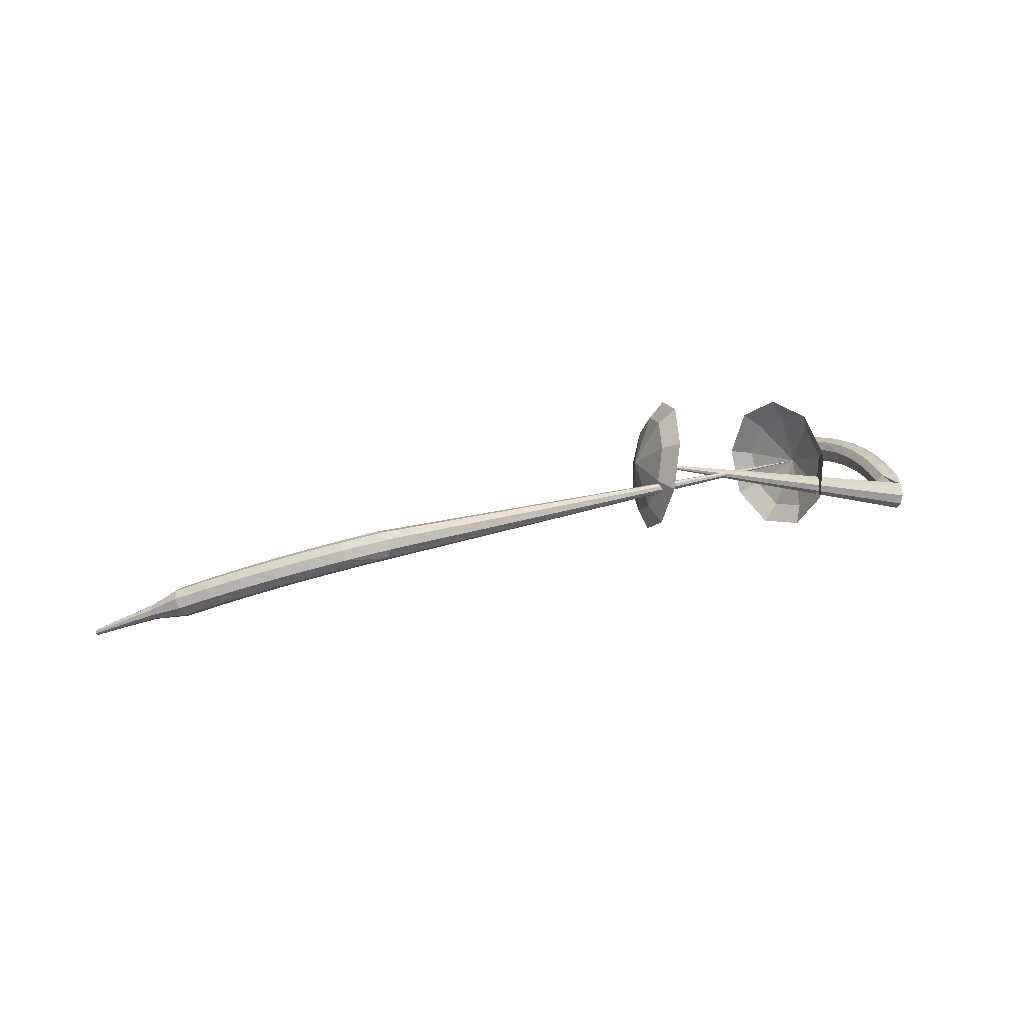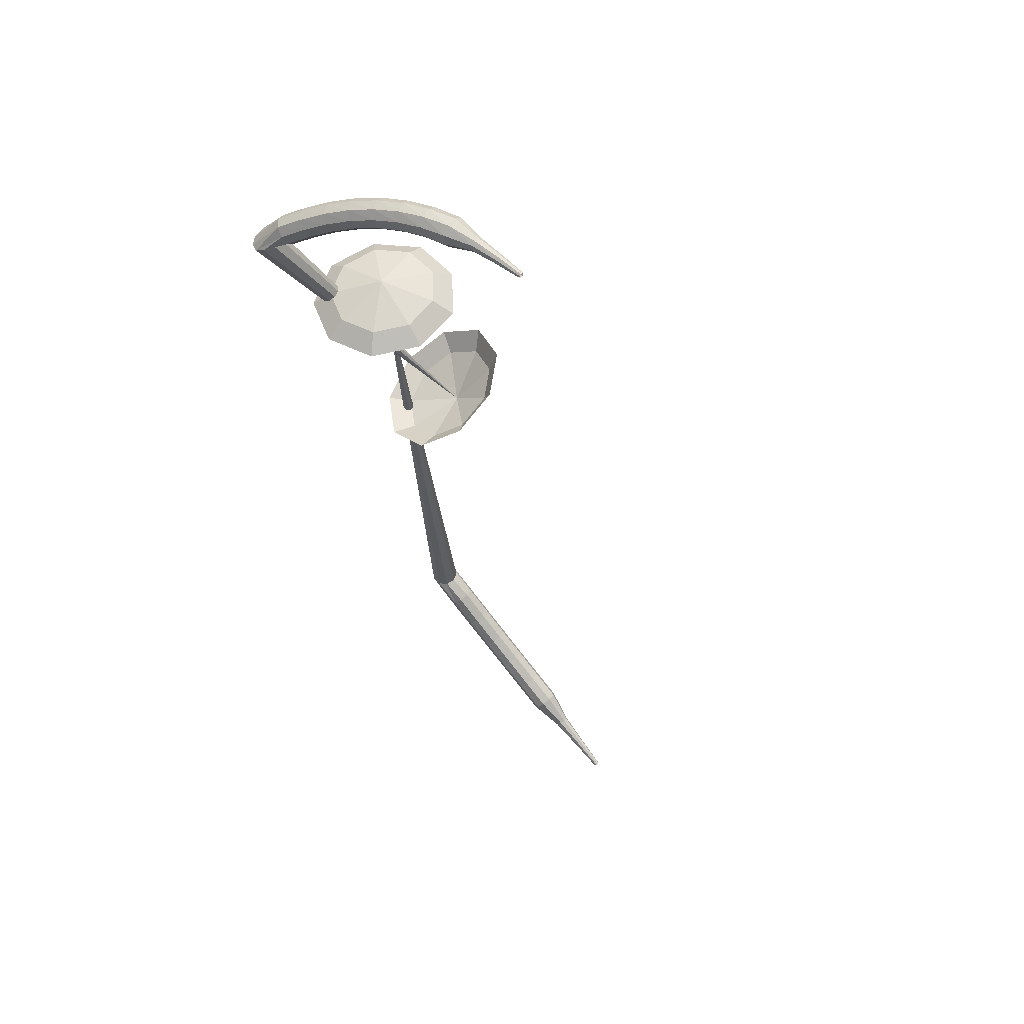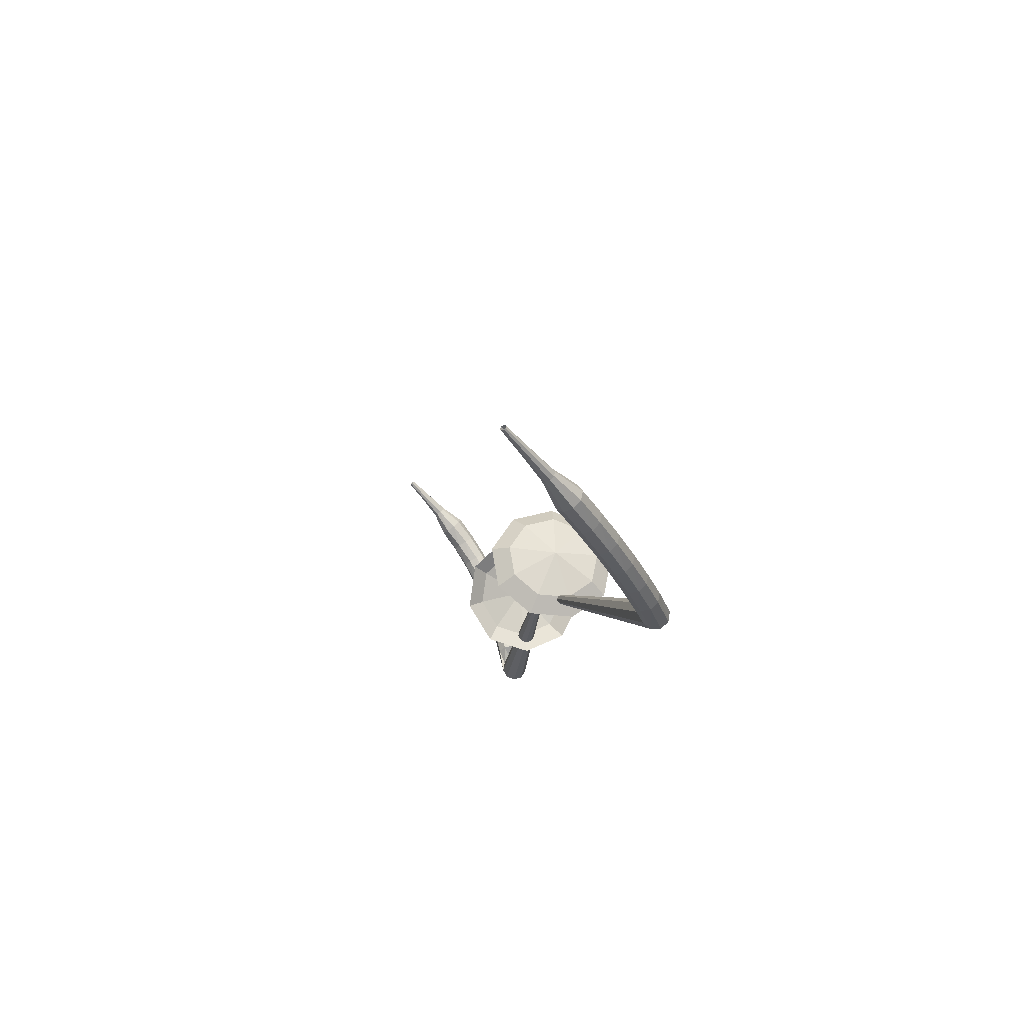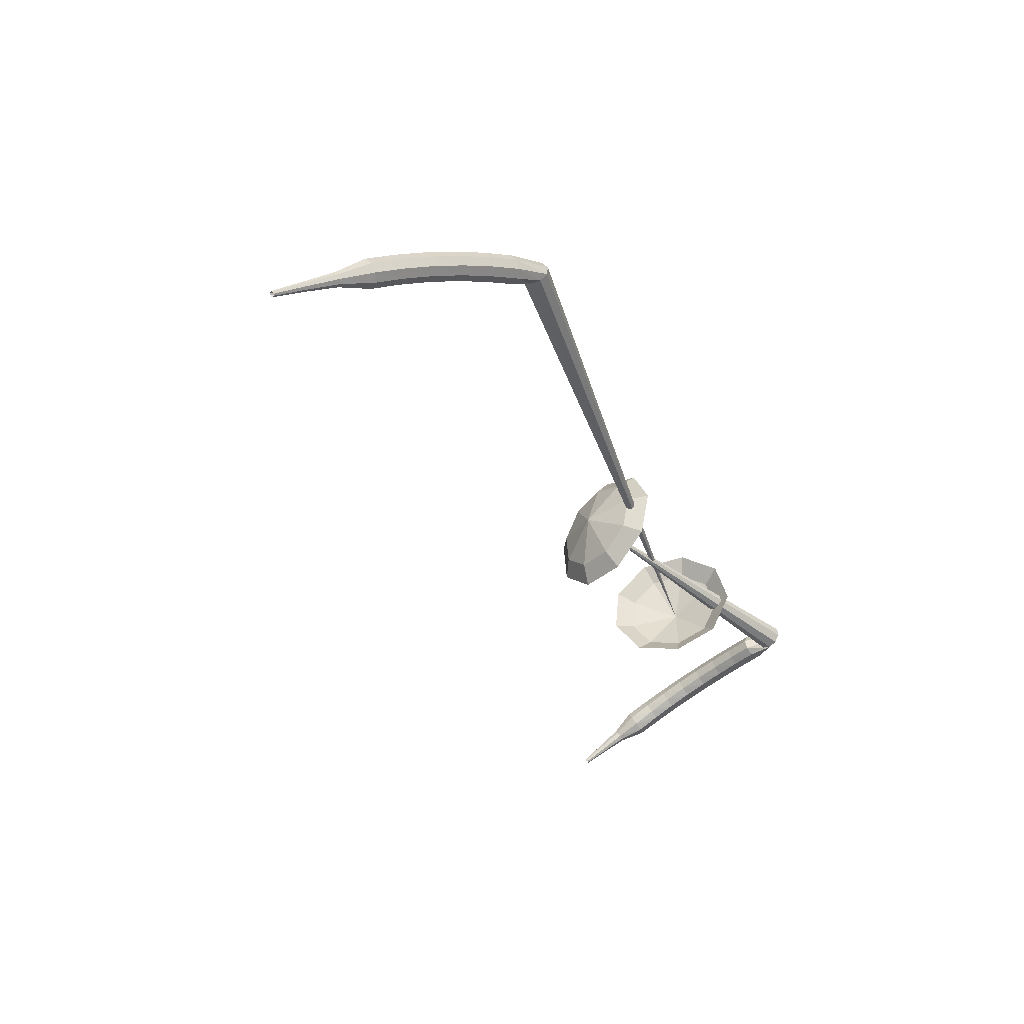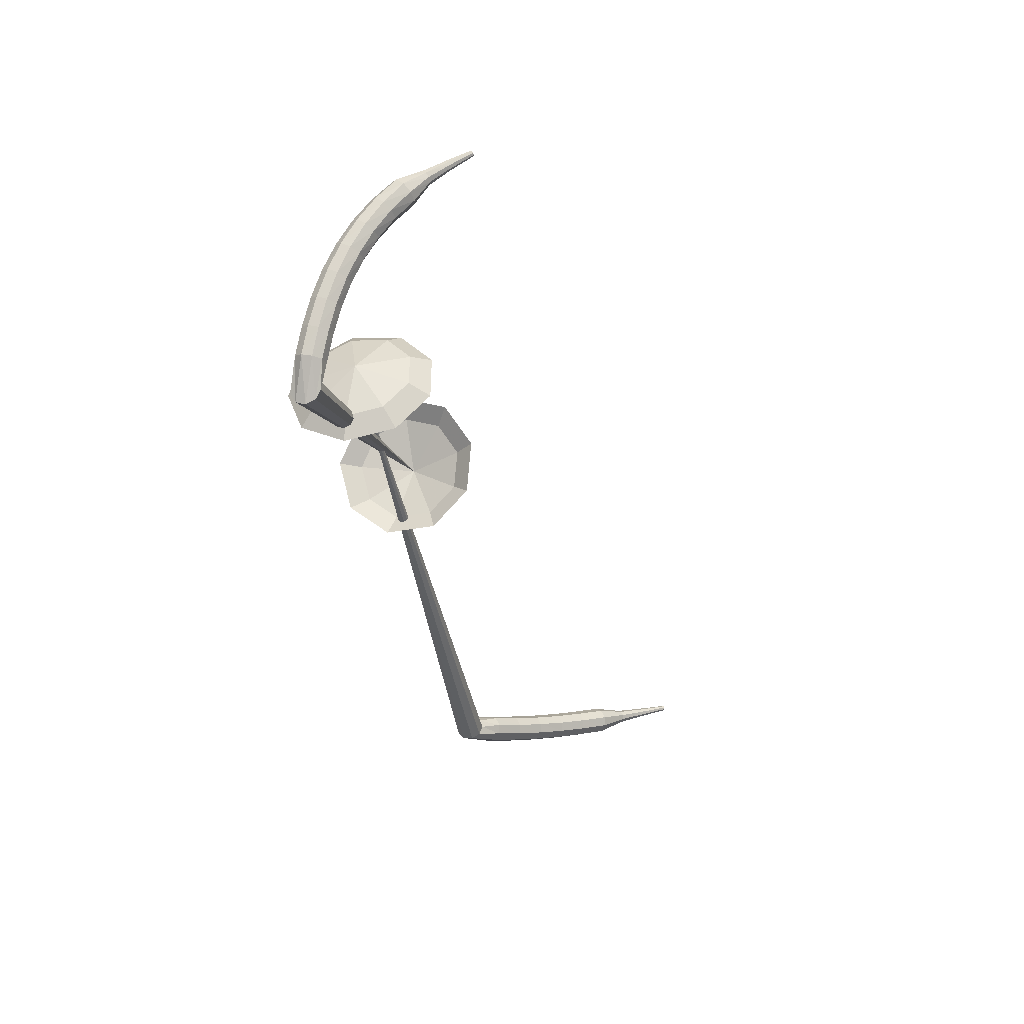
<metadata>
{"format":"obj","ext":"obj","renderer":"f3d","projection":"perspective","resolution":1024,"background":"white","views":[{"elev":42.1,"azim":-15.4,"up":"+Z"},{"elev":-48.9,"azim":115.4,"up":"+Z"},{"elev":-20.7,"azim":-85.0,"up":"+Y"},{"elev":-23.7,"azim":-50.4,"up":"+Z"},{"elev":-22.5,"azim":118.8,"up":"+Y"}]}
</metadata>
<code>
g tube1
v 146.5 123.8 204.3
v 145.5 122.8 201.2
v 144.6 120 199.6
v 144.2 116.7 200.2
v 144.4 114.4 202.7
v 145.2 114.3 206
v 146.2 116.3 208.5
v 146.9 119.6 209.1
v 147 122.6 207.4
v 146.5 123.8 204.3
v 145.3 122.7 204.6
v 144.7 121.9 202.3
v 144 119.9 201.1
v 143.7 117.4 201.5
v 143.8 115.8 203.3
v 144.4 115.7 205.8
v 145.1 117.2 207.6
v 145.7 119.6 208
v 145.7 121.7 206.8
v 145.3 122.7 204.6
v 143.8 119.3 204.8
v 143.8 119.3 204.8
v 143.8 119.3 204.8
v 143.8 119.3 204.8
v 143.8 119.3 204.8
v 143.8 119.3 204.8
v 143.8 119.3 204.8
v 143.8 119.3 204.8
v 143.8 119.3 204.8
v 143.8 119.3 204.8
v 164.5 114.6 199.6
v 164.4 114.9 199
v 164.3 115.5 198.7
v 164.4 116.1 198.8
v 164.6 116.6 199.3
v 164.8 116.5 200
v 164.8 116.1 200.5
v 164.8 115.4 200.6
v 164.7 114.8 200.3
v 164.5 114.6 199.6
v 165.7 117.4 199.2
v 165.5 117.2 198.6
v 164.9 117.2 198.3
v 164.2 117.3 198.4
v 163.8 117.4 198.9
v 163.8 117.6 199.6
v 164.3 117.7 200.1
v 164.9 117.6 200.2
v 165.5 117.5 199.9
v 165.7 117.4 199.2
v 165.8 119.2 198.8
v 165.6 119 198.1
v 165 118.9 197.8
v 164.3 119 197.9
v 163.9 119.1 198.4
v 163.9 119.3 199.1
v 164.3 119.5 199.6
v 165 119.5 199.7
v 165.6 119.4 199.4
v 165.8 119.2 198.8
v 165.8 121 198.2
v 165.6 120.8 197.6
v 165 120.7 197.3
v 164.3 120.7 197.4
v 163.9 120.8 197.9
v 163.9 121.1 198.6
v 164.3 121.2 199.1
v 165 121.3 199.2
v 165.6 121.2 198.8
v 165.8 121 198.2
v 165.7 122.8 197.6
v 165.5 122.6 197
v 164.9 122.4 196.7
v 164.2 122.3 196.8
v 163.8 122.5 197.3
v 163.8 122.7 197.9
v 164.2 123 198.4
v 164.8 123.1 198.5
v 165.4 123 198.2
v 165.7 122.8 197.6
v 165.4 124.6 196.9
v 165.3 124.3 196.3
v 164.7 124 196
v 164 123.9 196.1
v 163.6 124 196.6
v 163.5 124.3 197.2
v 163.9 124.6 197.7
v 164.5 124.8 197.8
v 165.1 124.8 197.4
v 165.4 124.6 196.9
v 165 126.2 196
v 164.9 125.9 195.5
v 164.4 125.5 195.2
v 163.7 125.4 195.3
v 163.2 125.5 195.7
v 163.1 125.8 196.3
v 163.4 126.2 196.8
v 164.1 126.5 196.9
v 164.7 126.5 196.6
v 165 126.2 196
v 164.4 127.8 195.1
v 164.3 127.4 194.6
v 163.9 127 194.3
v 163.2 126.8 194.4
v 162.7 126.9 194.8
v 162.6 127.2 195.4
v 162.9 127.6 195.8
v 163.4 128 195.9
v 164.1 128 195.7
v 164.4 127.8 195.1
v 163.7 129.3 194.1
v 163.7 128.8 193.6
v 163.2 128.4 193.3
v 162.6 128.1 193.4
v 162.1 128.1 193.8
v 161.9 128.5 194.4
v 162.1 128.9 194.8
v 162.7 129.3 194.9
v 163.3 129.5 194.6
v 163.7 129.3 194.1
v 162.4 130.3 193
v 162.4 130.1 192.7
v 162.2 129.8 192.6
v 161.9 129.6 192.7
v 161.7 129.6 192.9
v 161.6 129.8 193.1
v 161.6 130 193.3
v 161.9 130.3 193.4
v 162.2 130.4 193.3
v 162.4 130.3 193
v 161.3 131.3 191.9
v 161.4 131.2 191.7
v 161.3 131 191.6
v 161.1 130.8 191.6
v 160.9 130.8 191.8
v 160.8 130.9 192
v 160.8 131.1 192.1
v 161 131.3 192.1
v 161.2 131.4 192
v 161.3 131.3 191.9
v 160.3 132.3 190.7
v 160.3 132.2 190.6
v 160.2 132.1 190.6
v 160.1 132 190.6
v 160 132 190.7
v 160 132.1 190.8
v 160 132.2 190.8
v 160.1 132.3 190.9
v 160.2 132.3 190.8
v 160.3 132.3 190.7
f 1 2 12
f 12 11 1
f 2 3 13
f 13 12 2
f 3 4 14
f 14 13 3
f 4 5 15
f 15 14 4
f 5 6 16
f 16 15 5
f 6 7 17
f 17 16 6
f 7 8 18
f 18 17 7
f 8 9 19
f 19 18 8
f 9 10 20
f 20 19 9
f 11 12 22
f 22 21 11
f 12 13 23
f 23 22 12
f 13 14 24
f 24 23 13
f 14 15 25
f 25 24 14
f 15 16 26
f 26 25 15
f 16 17 27
f 27 26 16
f 17 18 28
f 28 27 17
f 18 19 29
f 29 28 18
f 19 20 30
f 30 29 19
f 21 22 32
f 32 31 21
f 22 23 33
f 33 32 22
f 23 24 34
f 34 33 23
f 24 25 35
f 35 34 24
f 25 26 36
f 36 35 25
f 26 27 37
f 37 36 26
f 27 28 38
f 38 37 27
f 28 29 39
f 39 38 28
f 29 30 40
f 40 39 29
f 31 32 42
f 42 41 31
f 32 33 43
f 43 42 32
f 33 34 44
f 44 43 33
f 34 35 45
f 45 44 34
f 35 36 46
f 46 45 35
f 36 37 47
f 47 46 36
f 37 38 48
f 48 47 37
f 38 39 49
f 49 48 38
f 39 40 50
f 50 49 39
f 41 42 52
f 52 51 41
f 42 43 53
f 53 52 42
f 43 44 54
f 54 53 43
f 44 45 55
f 55 54 44
f 45 46 56
f 56 55 45
f 46 47 57
f 57 56 46
f 47 48 58
f 58 57 47
f 48 49 59
f 59 58 48
f 49 50 60
f 60 59 49
f 51 52 62
f 62 61 51
f 52 53 63
f 63 62 52
f 53 54 64
f 64 63 53
f 54 55 65
f 65 64 54
f 55 56 66
f 66 65 55
f 56 57 67
f 67 66 56
f 57 58 68
f 68 67 57
f 58 59 69
f 69 68 58
f 59 60 70
f 70 69 59
f 61 62 72
f 72 71 61
f 62 63 73
f 73 72 62
f 63 64 74
f 74 73 63
f 64 65 75
f 75 74 64
f 65 66 76
f 76 75 65
f 66 67 77
f 77 76 66
f 67 68 78
f 78 77 67
f 68 69 79
f 79 78 68
f 69 70 80
f 80 79 69
f 71 72 82
f 82 81 71
f 72 73 83
f 83 82 72
f 73 74 84
f 84 83 73
f 74 75 85
f 85 84 74
f 75 76 86
f 86 85 75
f 76 77 87
f 87 86 76
f 77 78 88
f 88 87 77
f 78 79 89
f 89 88 78
f 79 80 90
f 90 89 79
f 81 82 92
f 92 91 81
f 82 83 93
f 93 92 82
f 83 84 94
f 94 93 83
f 84 85 95
f 95 94 84
f 85 86 96
f 96 95 85
f 86 87 97
f 97 96 86
f 87 88 98
f 98 97 87
f 88 89 99
f 99 98 88
f 89 90 100
f 100 99 89
f 91 92 102
f 102 101 91
f 92 93 103
f 103 102 92
f 93 94 104
f 104 103 93
f 94 95 105
f 105 104 94
f 95 96 106
f 106 105 95
f 96 97 107
f 107 106 96
f 97 98 108
f 108 107 97
f 98 99 109
f 109 108 98
f 99 100 110
f 110 109 99
f 101 102 112
f 112 111 101
f 102 103 113
f 113 112 102
f 103 104 114
f 114 113 103
f 104 105 115
f 115 114 104
f 105 106 116
f 116 115 105
f 106 107 117
f 117 116 106
f 107 108 118
f 118 117 107
f 108 109 119
f 119 118 108
f 109 110 120
f 120 119 109
f 111 112 122
f 122 121 111
f 112 113 123
f 123 122 112
f 113 114 124
f 124 123 113
f 114 115 125
f 125 124 114
f 115 116 126
f 126 125 115
f 116 117 127
f 127 126 116
f 117 118 128
f 128 127 117
f 118 119 129
f 129 128 118
f 119 120 130
f 130 129 119
f 121 122 132
f 132 131 121
f 122 123 133
f 133 132 122
f 123 124 134
f 134 133 123
f 124 125 135
f 135 134 124
f 125 126 136
f 136 135 125
f 126 127 137
f 137 136 126
f 127 128 138
f 138 137 127
f 128 129 139
f 139 138 128
f 129 130 140
f 140 139 129
f 131 132 142
f 142 141 131
f 132 133 143
f 143 142 132
f 133 134 144
f 144 143 133
f 134 135 145
f 145 144 134
f 135 136 146
f 146 145 135
f 136 137 147
f 147 146 136
f 137 138 148
f 148 147 137
f 138 139 149
f 149 148 138
f 139 140 150
f 150 149 139
v 157.8 115.3 201.3
v 156.5 116 198.3
v 155 118.6 196.7
v 153.9 121.8 197.2
v 153.9 124.1 199.7
v 154.8 124.4 202.9
v 156.3 122.7 205.4
v 157.7 119.6 206
v 158.3 116.7 204.4
v 157.8 115.3 201.3
v 158.1 116.8 201
v 157.2 117.4 198.8
v 156.1 119.3 197.6
v 155.3 121.6 198
v 155.3 123.3 199.9
v 156 123.5 202.2
v 157.1 122.3 204.1
v 158.1 120 204.5
v 158.5 117.9 203.3
v 158.1 116.8 201
v 157.7 120.5 200.8
v 157.7 120.5 200.8
v 157.7 120.5 200.8
v 157.7 120.5 200.8
v 157.7 120.5 200.8
v 157.7 120.5 200.8
v 157.7 120.5 200.8
v 157.7 120.5 200.8
v 157.7 120.5 200.8
v 157.7 120.5 200.8
v 121.4 107.8 212.8
v 121.3 107.5 212.1
v 121.4 106.9 211.8
v 121.7 106.3 211.9
v 121.9 105.9 212.4
v 122.1 106 213.1
v 122.1 106.5 213.6
v 121.9 107.1 213.7
v 121.6 107.6 213.4
v 121.4 107.8 212.8
v 119.6 108.3 212.1
v 119.7 108 211.5
v 119.7 107.4 211.2
v 119.5 106.8 211.3
v 119.3 106.4 211.8
v 119.1 106.4 212.5
v 119.1 106.9 213
v 119.2 107.5 213.1
v 119.4 108.1 212.8
v 119.6 108.3 212.1
v 117.3 108.8 211.4
v 117.5 108.5 210.8
v 117.5 107.9 210.5
v 117.3 107.3 210.6
v 117 106.9 211.1
v 116.8 106.9 211.8
v 116.8 107.4 212.3
v 116.9 108 212.4
v 117.1 108.6 212.1
v 117.3 108.8 211.4
v 115.1 109.3 210.7
v 115.3 109 210.1
v 115.2 108.4 209.7
v 115 107.8 209.8
v 114.8 107.4 210.3
v 114.5 107.4 211
v 114.5 107.9 211.5
v 114.6 108.6 211.6
v 114.9 109.1 211.3
v 115.1 109.3 210.7
v 113 109.9 209.8
v 113.1 109.6 209.2
v 113.1 109 208.9
v 112.9 108.3 209
v 112.6 108 209.5
v 112.3 108 210.1
v 112.2 108.5 210.6
v 112.4 109.2 210.7
v 112.7 109.7 210.4
v 113 109.9 209.8
v 110.8 110.5 208.8
v 111 110.2 208.3
v 111 109.6 207.9
v 110.7 109 208.1
v 110.4 108.6 208.5
v 110.1 108.7 209.2
v 110.1 109.2 209.6
v 110.2 109.8 209.7
v 110.5 110.3 209.4
v 110.8 110.5 208.8
v 108.8 111.2 207.8
v 109 110.8 207.2
v 108.9 110.2 206.9
v 108.7 109.6 207
v 108.3 109.3 207.5
v 108 109.4 208.1
v 107.9 109.8 208.6
v 108.1 110.5 208.7
v 108.4 111 208.4
v 108.8 111.2 207.8
v 106.6 111.4 206.7
v 106.7 111.2 206.4
v 106.6 110.9 206.3
v 106.5 110.6 206.3
v 106.3 110.4 206.6
v 106.2 110.5 206.9
v 106.1 110.7 207.1
v 106.2 111.1 207.1
v 106.4 111.3 207
v 106.6 111.4 206.7
v 104.5 111.9 205.6
v 104.6 111.8 205.4
v 104.5 111.6 205.3
v 104.5 111.4 205.3
v 104.3 111.3 205.5
v 104.2 111.4 205.7
v 104.2 111.5 205.8
v 104.3 111.7 205.8
v 104.4 111.9 205.7
v 104.5 111.9 205.6
v 102.4 112.6 204.4
v 102.5 112.5 204.3
v 102.5 112.4 204.2
v 102.4 112.2 204.2
v 102.3 112.2 204.3
v 102.3 112.2 204.4
v 102.3 112.3 204.5
v 102.3 112.4 204.6
v 102.4 112.5 204.5
v 102.4 112.6 204.4
f 151 152 162
f 162 161 151
f 152 153 163
f 163 162 152
f 153 154 164
f 164 163 153
f 154 155 165
f 165 164 154
f 155 156 166
f 166 165 155
f 156 157 167
f 167 166 156
f 157 158 168
f 168 167 157
f 158 159 169
f 169 168 158
f 159 160 170
f 170 169 159
f 161 162 172
f 172 171 161
f 162 163 173
f 173 172 162
f 163 164 174
f 174 173 163
f 164 165 175
f 175 174 164
f 165 166 176
f 176 175 165
f 166 167 177
f 177 176 166
f 167 168 178
f 178 177 167
f 168 169 179
f 179 178 168
f 169 170 180
f 180 179 169
f 171 172 182
f 182 181 171
f 172 173 183
f 183 182 172
f 173 174 184
f 184 183 173
f 174 175 185
f 185 184 174
f 175 176 186
f 186 185 175
f 176 177 187
f 187 186 176
f 177 178 188
f 188 187 177
f 178 179 189
f 189 188 178
f 179 180 190
f 190 189 179
f 181 182 192
f 192 191 181
f 182 183 193
f 193 192 182
f 183 184 194
f 194 193 183
f 184 185 195
f 195 194 184
f 185 186 196
f 196 195 185
f 186 187 197
f 197 196 186
f 187 188 198
f 198 197 187
f 188 189 199
f 199 198 188
f 189 190 200
f 200 199 189
f 191 192 202
f 202 201 191
f 192 193 203
f 203 202 192
f 193 194 204
f 204 203 193
f 194 195 205
f 205 204 194
f 195 196 206
f 206 205 195
f 196 197 207
f 207 206 196
f 197 198 208
f 208 207 197
f 198 199 209
f 209 208 198
f 199 200 210
f 210 209 199
f 201 202 212
f 212 211 201
f 202 203 213
f 213 212 202
f 203 204 214
f 214 213 203
f 204 205 215
f 215 214 204
f 205 206 216
f 216 215 205
f 206 207 217
f 217 216 206
f 207 208 218
f 218 217 207
f 208 209 219
f 219 218 208
f 209 210 220
f 220 219 209
f 211 212 222
f 222 221 211
f 212 213 223
f 223 222 212
f 213 214 224
f 224 223 213
f 214 215 225
f 225 224 214
f 215 216 226
f 226 225 215
f 216 217 227
f 227 226 216
f 217 218 228
f 228 227 217
f 218 219 229
f 229 228 218
f 219 220 230
f 230 229 219
f 221 222 232
f 232 231 221
f 222 223 233
f 233 232 222
f 223 224 234
f 234 233 223
f 224 225 235
f 235 234 224
f 225 226 236
f 236 235 225
f 226 227 237
f 237 236 226
f 227 228 238
f 238 237 227
f 228 229 239
f 239 238 228
f 229 230 240
f 240 239 229
f 231 232 242
f 242 241 231
f 232 233 243
f 243 242 232
f 233 234 244
f 244 243 233
f 234 235 245
f 245 244 234
f 235 236 246
f 246 245 235
f 236 237 247
f 247 246 236
f 237 238 248
f 248 247 237
f 238 239 249
f 249 248 238
f 239 240 250
f 250 249 239
f 241 242 252
f 252 251 241
f 242 243 253
f 253 252 242
f 243 244 254
f 254 253 243
f 244 245 255
f 255 254 244
f 245 246 256
f 256 255 245
f 246 247 257
f 257 256 246
f 247 248 258
f 258 257 247
f 248 249 259
f 259 258 248
f 249 250 260
f 260 259 249
f 251 252 262
f 262 261 251
f 252 253 263
f 263 262 252
f 253 254 264
f 264 263 253
f 254 255 265
f 265 264 254
f 255 256 266
f 266 265 255
f 256 257 267
f 267 266 256
f 257 258 268
f 268 267 257
f 258 259 269
f 269 268 258
f 259 260 270
f 270 269 259
f 261 262 272
f 272 271 261
f 262 263 273
f 273 272 262
f 263 264 274
f 274 273 263
f 264 265 275
f 275 274 264
f 265 266 276
f 276 275 265
f 266 267 277
f 277 276 266
f 267 268 278
f 278 277 267
f 268 269 279
f 279 278 268
f 269 270 280
f 280 279 269
g

</code>
